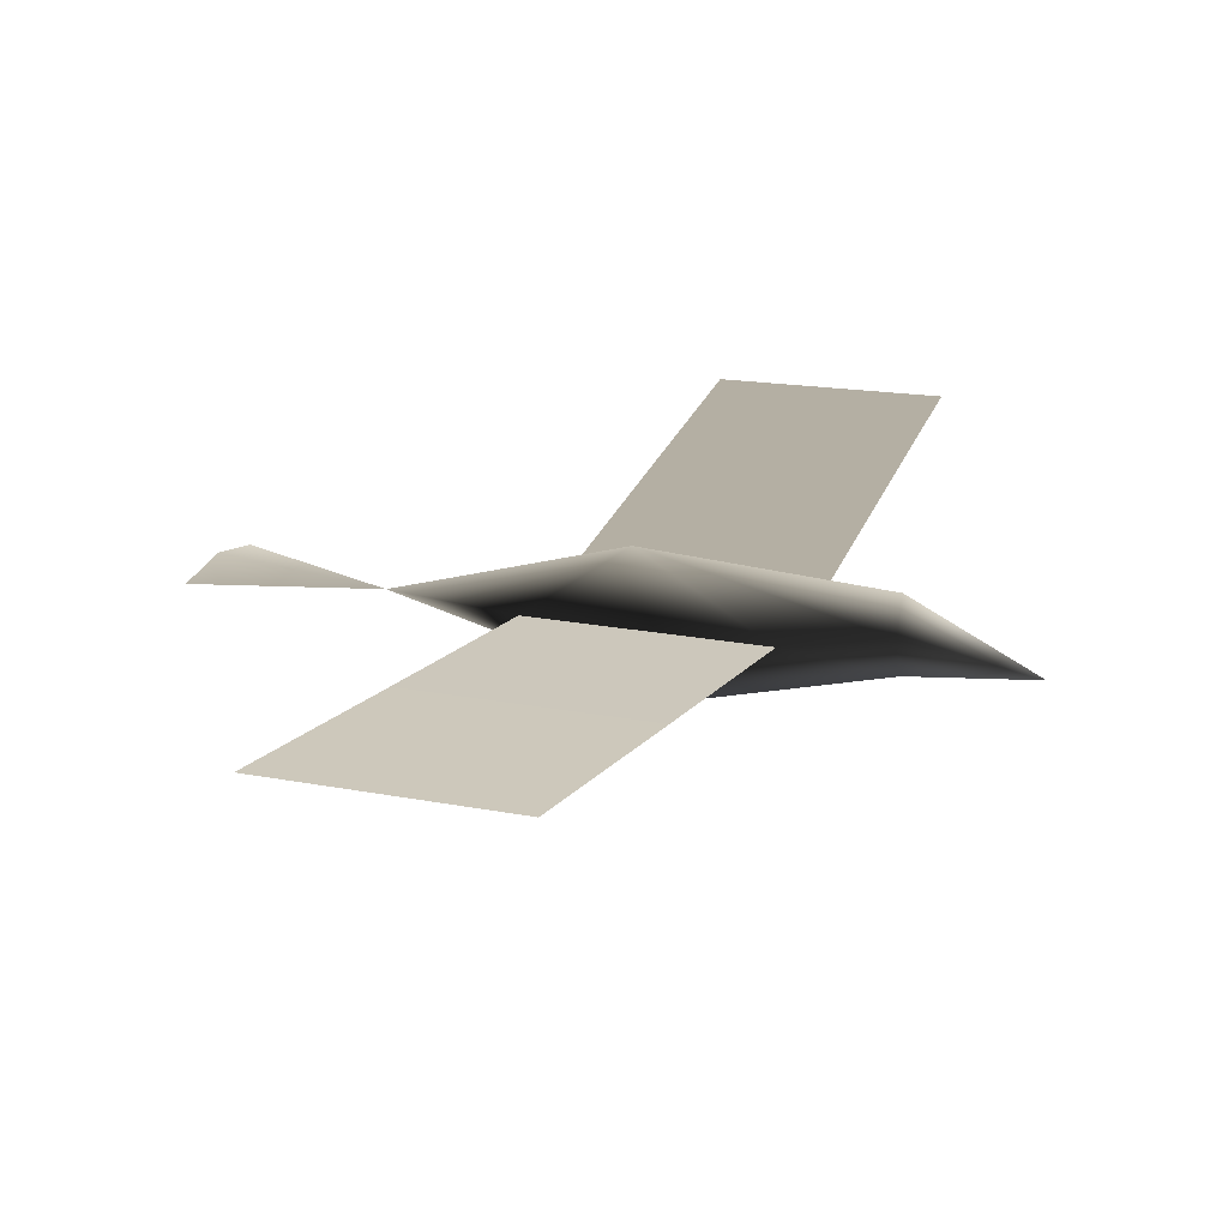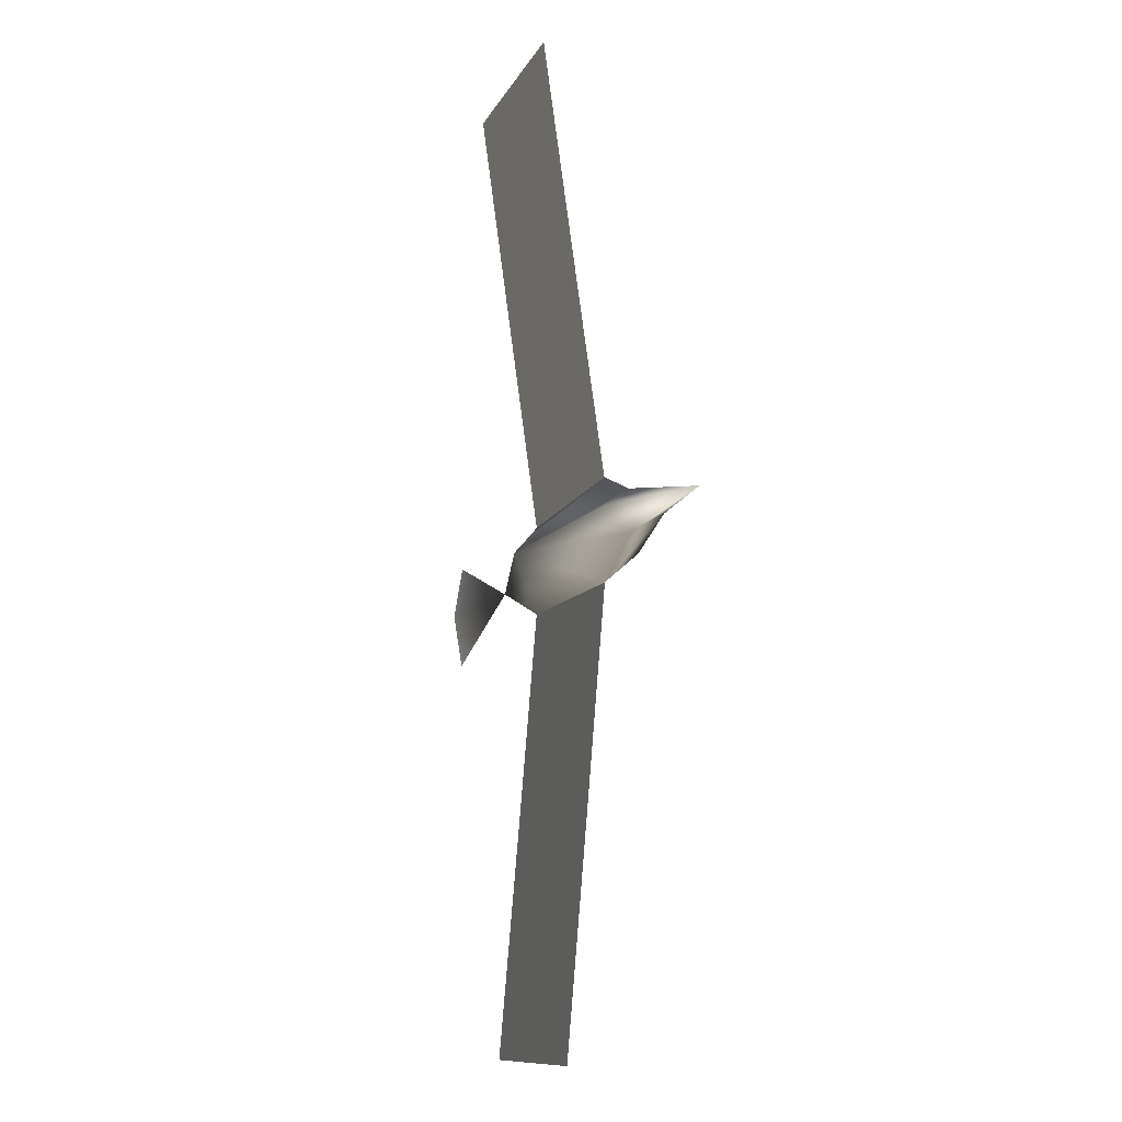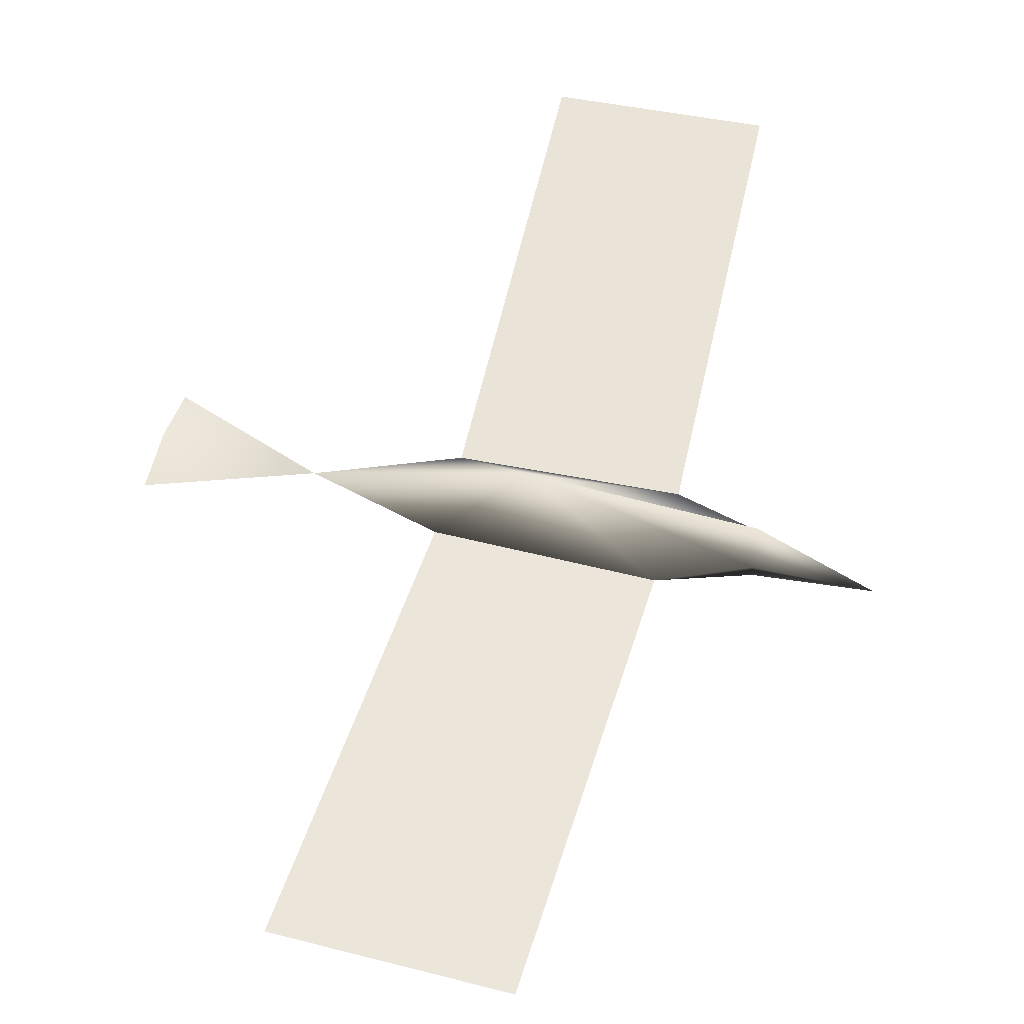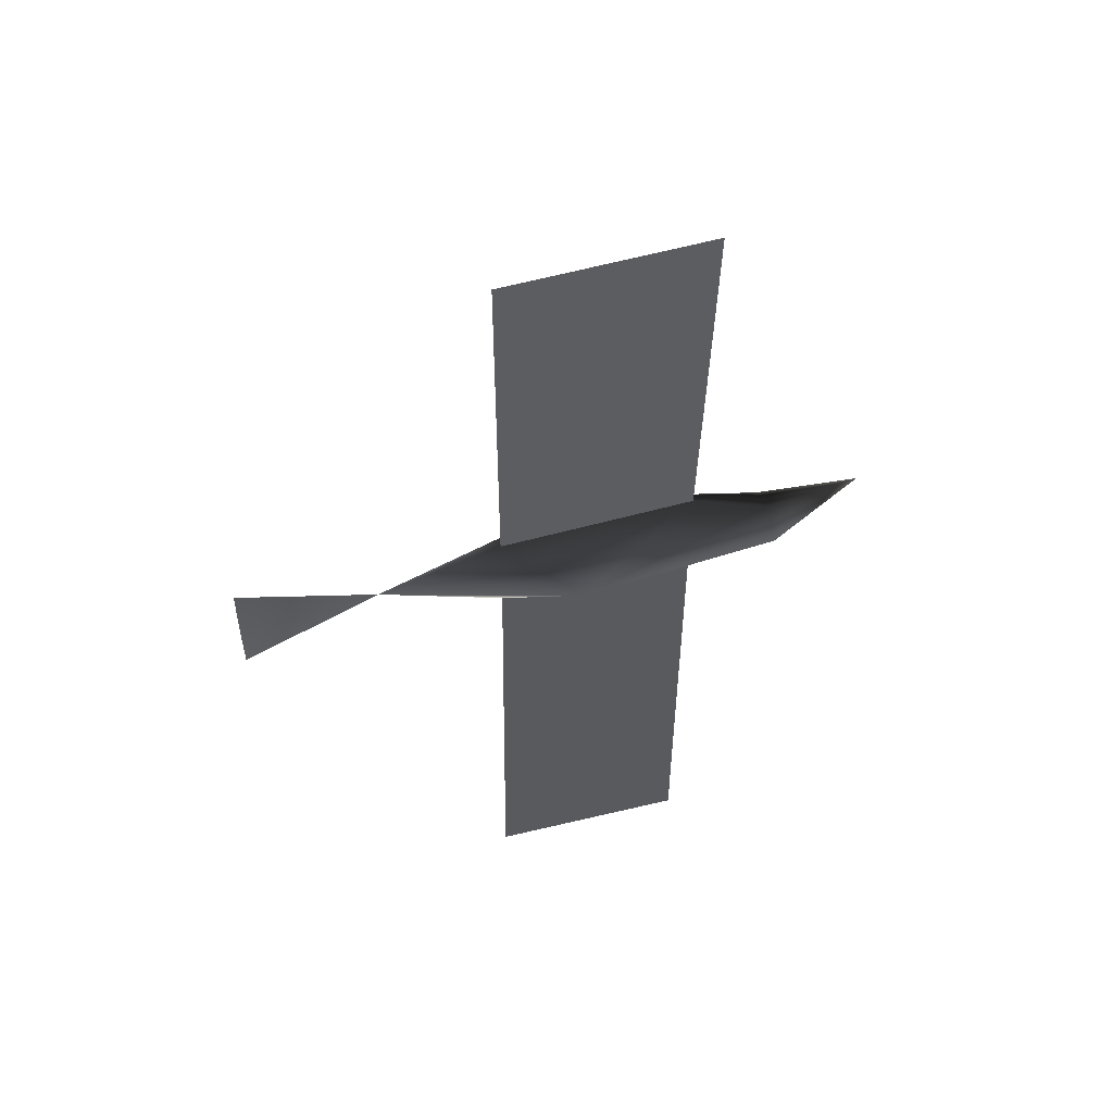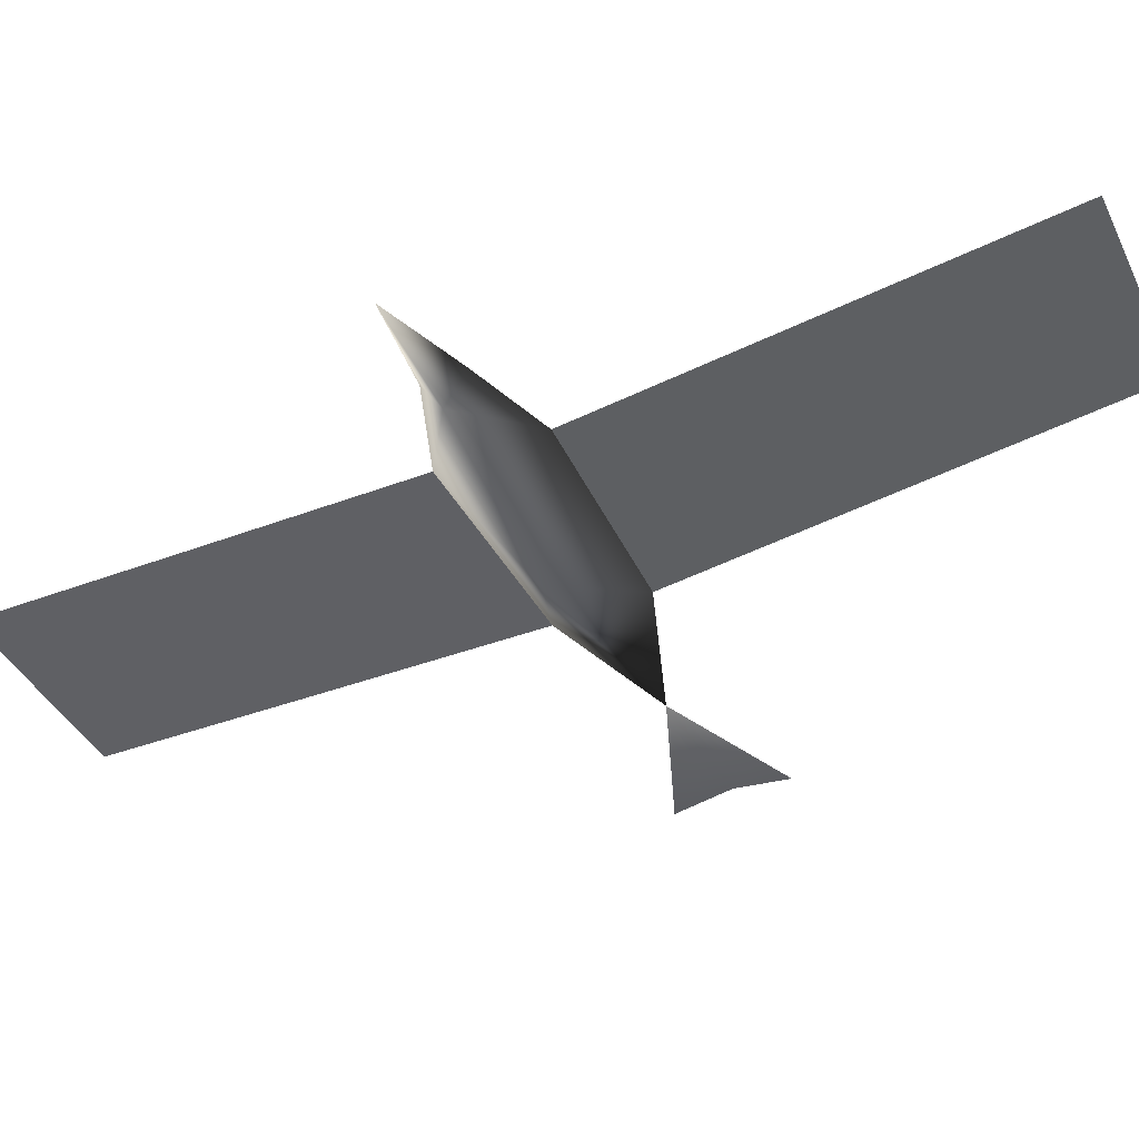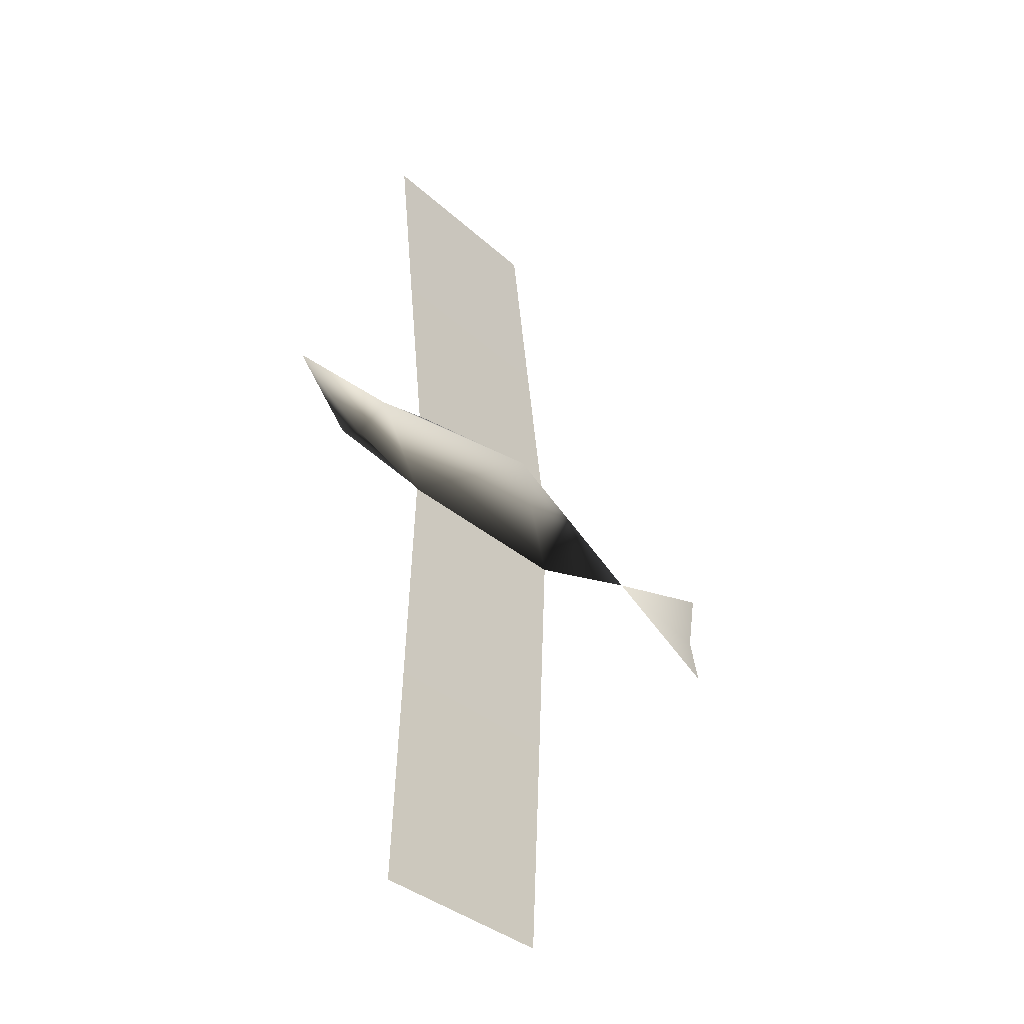
<metadata>
{"format":"obj","ext":"obj","renderer":"f3d","projection":"perspective","resolution":1024,"background":"white","views":[{"elev":17.7,"azim":-160.7,"up":"+Y"},{"elev":-12.4,"azim":-109.1,"up":"+Z"},{"elev":49.2,"azim":-165.9,"up":"+Y"},{"elev":54.7,"azim":165.1,"up":"+Z"},{"elev":-44.0,"azim":-64.2,"up":"+Y"},{"elev":-39.5,"azim":-46.8,"up":"+Z"}]}
</metadata>
<code>
v 3.282 9.473 0.02841
v 3.535 9.484 0.1288
v 3.536 9.5 0.02855
v 2.558 9.428 0.028
v 2.556 9.491 0.06486
v 2.366 9.445 0.02785
v 2.558 9.542 0.02785
v 2.927 9.569 0.02805
v 2.558 9.428 0.028
v 2.366 9.445 0.02785
v 2.557 9.491 -0.00904
v 2.558 9.542 0.02785
v 2.927 9.569 0.02805
v 3.282 9.473 0.02841
v 3.536 9.5 0.02855
v 3.535 9.483 -0.07166
v 3.282 9.473 0.02841
v 2.86 9.359 0.02829
v 2.86 9.359 0.02829
v 3.282 9.473 0.02841
v 3.08 9.543 -0.852
v 2.723 9.541 -0.8628
v 2.722 9.584 0.9148
v 3.08 9.586 0.9042
v 2.7 9.481 -0.06379
v 3.057 9.483 -0.05307
v 3.057 9.483 -0.05307
v 2.7 9.481 -0.06379
v 2.7 9.481 -0.06379
v 3.057 9.483 0.1096
v 2.699 9.481 0.1199
v 2.699 9.481 0.1199
v 3.057 9.483 0.1096
v 2.699 9.481 0.1199
v 3.069 9.513 -0.4526
v 3.069 9.513 -0.4526
v 2.711 9.511 -0.4633
v 3.069 9.513 -0.4526
v 2.711 9.511 -0.4633
v 3.068 9.535 0.5069
v 2.711 9.533 0.5174
v 3.068 9.535 0.5069
v 3.068 9.535 0.5069
v 2.711 9.533 0.5174
g BIRD01
o BIRD010
f 1 2 3
f 4 5 6
f 7 6 5
f 5 8 7
f 9 10 11
f 12 11 10
f 11 12 13
f 14 15 16
f 17 8 30
f 18 17 30
f 18 30 31
f 4 18 31
f 4 31 5
f 5 31 8
f 30 8 31
f 40 32 41
f 42 23 24
f 43 44 23
f 33 34 40
f 19 25 26
f 9 11 25
f 11 13 25
f 20 26 13
f 9 25 19
f 19 26 20
f 26 25 13
f 27 35 28
f 36 21 22
f 35 37 29
f 38 22 39

</code>
